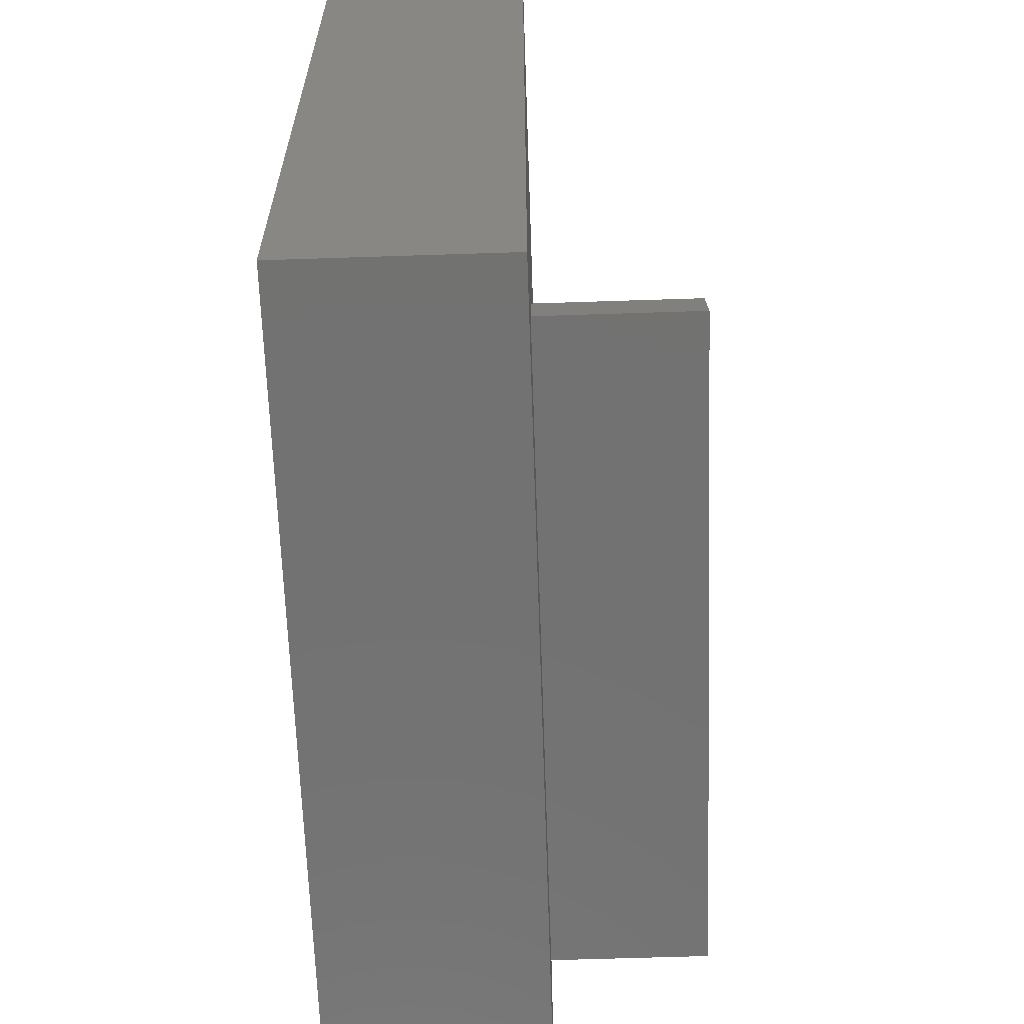
<metadata>
{"format":"stl","ext":"stl","renderer":"f3d","projection":"perspective","resolution":1024,"background":"white","views":[{"elev":-64.0,"azim":-88.1,"up":"+Z"}]}
</metadata>
<code>
# stl→obj: 424 verts, 856 faces
v 0.4143 0 0.2714
v 0.4143 0 0.7991
v 0.4143 0.127 0.7991
v 0.4143 0.127 0.2714
v 0.5071 0 0.4443
v 0.4993 0 0.4055
v 0.5285 0 0.4483
v 0.5297 0 0.4443
v 0.5283 0 0.4526
v 0.5291 0 0.4567
v 0.5308 0 0.4606
v 0.5334 0 0.464
v 0.7261 0 0.2714
v 0.6855 0 0.4443
v 0.5637 0 0.4555
v 0.5642 0 0.4513
v 0.5622 0 0.4595
v 0.5636 0 0.4465
v 0.5628 0 0.4443
v 0.564 0 0.4489
v 0.5706 0 0.6294
v 0.5406 0 0.4684
v 0.5447 0 0.4692
v 0.5367 0 0.4666
v 0.5676 0 0.6327
v 0.5744 0 0.627
v 0.5654 0 0.6366
v 0.6158 0 0.587
v 0.5489 0 0.4691
v 0.553 0 0.468
v 0.6278 0 0.576
v 0.5567 0 0.4659
v 0.5643 0 0.641
v 0.6061 0 0.6001
v 0.5787 0 0.6256
v 0.6418 0 0.5675
v 0.5599 0 0.463
v 0.5643 0 0.6455
v 0.5991 0 0.6149
v 0.5831 0 0.6252
v 0.5875 0 0.626
v 0.5654 0 0.6498
v 0.6571 0 0.5619
v 0.5916 0 0.6279
v 0.5676 0 0.6537
v 0.5951 0 0.6307
v 0.5706 0 0.657
v 0.6732 0 0.5594
v 0.5744 0 0.6594
v 0.6895 0 0.56
v 0.5994 0 0.6724
v 0.5916 0 0.6585
v 0.5951 0 0.6557
v 0.5875 0 0.6604
v 0.5831 0 0.6612
v 0.5787 0 0.6609
v 0.6071 0 0.6879
v 0.942 0 0.3554
v 0.93 0 0.2714
v 0.6177 0 0.7015
v 0.9183 0 0.4055
v 0.6309 0 0.7126
v 0.6461 0 0.7208
v 0.6626 0 0.7257
v 0.942 0 0.6072
v 0.9183 0 0.6072
v 0.882 0 0.6693
v 0.7509 0 0.6851
v 0.7579 0 0.6693
v 0.882 0 0.7991
v 0.7408 0 0.6991
v 0.7281 0 0.7107
v 0.7132 0 0.7195
v 0.6969 0 0.725
v 0.6798 0 0.7271
v 0.7261 0.127 0.2714
v 0.5071 0.127 0.4443
v 0.4993 0.127 0.4055
v 0.5285 0.127 0.4483
v 0.5297 0.127 0.4443
v 0.5283 0.127 0.4526
v 0.5291 0.127 0.4567
v 0.5308 0.127 0.4606
v 0.5334 0.127 0.464
v 0.6855 0.127 0.4443
v 0.5642 0.127 0.4513
v 0.5637 0.127 0.4555
v 0.5622 0.127 0.4595
v 0.5628 0.127 0.4443
v 0.5636 0.127 0.4465
v 0.564 0.127 0.4489
v 0.5706 0.127 0.6294
v 0.5447 0.127 0.4692
v 0.5406 0.127 0.4684
v 0.5367 0.127 0.4666
v 0.5676 0.127 0.6327
v 0.5744 0.127 0.627
v 0.5654 0.127 0.6366
v 0.6158 0.127 0.587
v 0.553 0.127 0.468
v 0.5489 0.127 0.4691
v 0.6278 0.127 0.576
v 0.5567 0.127 0.4659
v 0.5643 0.127 0.641
v 0.6061 0.127 0.6001
v 0.5787 0.127 0.6256
v 0.6418 0.127 0.5675
v 0.5599 0.127 0.463
v 0.5643 0.127 0.6455
v 0.5991 0.127 0.6149
v 0.5831 0.127 0.6252
v 0.5875 0.127 0.626
v 0.5654 0.127 0.6498
v 0.6571 0.127 0.5619
v 0.5916 0.127 0.6279
v 0.5676 0.127 0.6537
v 0.5951 0.127 0.6307
v 0.5706 0.127 0.657
v 0.6732 0.127 0.5594
v 0.5744 0.127 0.6594
v 0.6895 0.127 0.56
v 0.5994 0.127 0.6724
v 0.5951 0.127 0.6557
v 0.5916 0.127 0.6585
v 0.5875 0.127 0.6604
v 0.5831 0.127 0.6612
v 0.5787 0.127 0.6609
v 0.6071 0.127 0.6879
v 0.942 0.127 0.3554
v 0.93 0.127 0.2714
v 0.6177 0.127 0.7015
v 0.9183 0.127 0.4055
v 0.6309 0.127 0.7126
v 0.6461 0.127 0.7208
v 0.6626 0.127 0.7257
v 0.942 0.127 0.6072
v 0.9183 0.127 0.6072
v 0.882 0.127 0.6693
v 0.7579 0.127 0.6693
v 0.7509 0.127 0.6851
v 0.882 0.127 0.7991
v 0.7408 0.127 0.6991
v 0.7281 0.127 0.7107
v 0.7132 0.127 0.7195
v 0.6969 0.127 0.725
v 0.6798 0.127 0.7271
v 0.9183 -0.01587 0.6693
v 0.9183 0.127 0.6693
v 0.6933 0.127 0.6693
v 0.6933 -0.01587 0.6693
v 0.6855 -0.01587 0.4443
v 0.5071 -0.01587 0.4443
v 0.4993 -0.01587 0.4055
v 0.9183 -0.01587 0.4055
v 0.5346 0.127 0.4376
v 0.5317 0.127 0.4406
v 0.5381 0.127 0.4353
v 0.542 0.127 0.4338
v 0.5462 0.127 0.4333
v 0.5504 0.127 0.4338
v 0.5543 0.127 0.4353
v 0.5578 0.127 0.4376
v 0.5607 0.127 0.4406
v 0.7878 0.127 0.4485
v 0.7846 0.127 0.4514
v 0.7821 0.127 0.455
v 0.7917 0.127 0.4465
v 0.7806 0.127 0.459
v 0.7959 0.127 0.4455
v 0.7801 0.127 0.4633
v 0.7806 0.127 0.4676
v 0.7821 0.127 0.4717
v 0.7062 0.127 0.5641
v 0.7846 0.127 0.4752
v 0.7217 0.127 0.5715
v 0.7917 0.127 0.4801
v 0.7878 0.127 0.4781
v 0.7354 0.127 0.5818
v 0.7959 0.127 0.4812
v 0.8002 0.127 0.4455
v 0.8044 0.127 0.4465
v 0.8083 0.127 0.4485
v 0.8115 0.127 0.4514
v 0.814 0.127 0.455
v 0.8155 0.127 0.459
v 0.816 0.127 0.4633
v 0.8485 0.127 0.5185
v 0.8083 0.127 0.4781
v 0.8461 0.127 0.5206
v 0.8115 0.127 0.4752
v 0.8442 0.127 0.5233
v 0.8044 0.127 0.4801
v 0.8514 0.127 0.5169
v 0.814 0.127 0.4717
v 0.8431 0.127 0.5264
v 0.8002 0.127 0.4812
v 0.8546 0.127 0.5161
v 0.8155 0.127 0.4676
v 0.8427 0.127 0.5296
v 0.8579 0.127 0.5161
v 0.8431 0.127 0.5329
v 0.7467 0.127 0.5948
v 0.8611 0.127 0.5169
v 0.8442 0.127 0.5359
v 0.864 0.127 0.5185
v 0.8461 0.127 0.5386
v 0.7551 0.127 0.6098
v 0.8664 0.127 0.5206
v 0.8683 0.127 0.5233
v 0.8694 0.127 0.5264
v 0.8206 0.127 0.6313
v 0.7603 0.127 0.6261
v 0.8238 0.127 0.6284
v 0.8181 0.127 0.6348
v 0.8277 0.127 0.6264
v 0.8485 0.127 0.5408
v 0.8166 0.127 0.6389
v 0.7621 0.127 0.6432
v 0.8319 0.127 0.6254
v 0.8514 0.127 0.5423
v 0.816 0.127 0.6432
v 0.8362 0.127 0.6254
v 0.8546 0.127 0.5431
v 0.8166 0.127 0.6475
v 0.7616 0.127 0.652
v 0.8181 0.127 0.6516
v 0.7602 0.127 0.6608
v 0.8206 0.127 0.6551
v 0.8238 0.127 0.658
v 0.8277 0.127 0.66
v 0.882 0.127 0.6072
v 0.8404 0.127 0.6264
v 0.8443 0.127 0.6284
v 0.8475 0.127 0.6313
v 0.8664 0.127 0.5386
v 0.864 0.127 0.5408
v 0.8611 0.127 0.5423
v 0.8579 0.127 0.5431
v 0.8319 0.127 0.6611
v 0.8778 0.127 0.6316
v 0.8797 0.127 0.6295
v 0.85 0.127 0.6348
v 0.882 0.127 0.6279
v 0.8764 0.127 0.6341
v 0.8515 0.127 0.6389
v 0.8757 0.127 0.6369
v 0.8757 0.127 0.6397
v 0.852 0.127 0.6432
v 0.8764 0.127 0.6424
v 0.8515 0.127 0.6475
v 0.8778 0.127 0.6449
v 0.85 0.127 0.6516
v 0.8698 0.127 0.5296
v 0.8694 0.127 0.5329
v 0.8683 0.127 0.5359
v 0.8797 0.127 0.6471
v 0.8475 0.127 0.6551
v 0.8443 0.127 0.658
v 0.8404 0.127 0.66
v 0.8362 0.127 0.6611
v 0.882 0.127 0.6486
v 0.9183 -0.09524 0.6693
v 0.6933 -0.09524 0.6693
v 0.8845 0.127 0.627
v 0.8871 0.127 0.6266
v 0.8897 0.127 0.6269
v 0.8922 0.127 0.6277
v 0.8945 0.127 0.6291
v 0.8963 0.127 0.6309
v 0.8978 0.127 0.6332
v 0.8986 0.127 0.6357
v 0.8989 0.127 0.6383
v 0.8922 0.127 0.6488
v 0.8897 0.127 0.6497
v 0.8871 0.127 0.6499
v 0.8845 0.127 0.6496
v 0.8986 0.127 0.6409
v 0.8978 0.127 0.6434
v 0.8963 0.127 0.6456
v 0.8945 0.127 0.6474
v 0.6855 -0.09524 0.4443
v 0.5071 -0.09524 0.4443
v 0.4993 -0.09524 0.4055
v 0.9183 -0.09524 0.4055
v 0.8485 -0.09524 0.5185
v 0.8461 -0.09524 0.5206
v 0.8442 -0.09524 0.5233
v 0.8514 -0.09524 0.5169
v 0.8431 -0.09524 0.5264
v 0.8546 -0.09524 0.5161
v 0.8427 -0.09524 0.5296
v 0.8579 -0.09524 0.5161
v 0.8431 -0.09524 0.5329
v 0.8611 -0.09524 0.5169
v 0.8442 -0.09524 0.5359
v 0.864 -0.09524 0.5185
v 0.8461 -0.09524 0.5386
v 0.8664 -0.09524 0.5206
v 0.8683 -0.09524 0.5233
v 0.8694 -0.09524 0.5264
v 0.8698 -0.09524 0.5296
v 0.8786 -0.09524 0.6306
v 0.8514 -0.09524 0.5423
v 0.8546 -0.09524 0.5431
v 0.8807 -0.09524 0.6287
v 0.8579 -0.09524 0.5431
v 0.877 -0.09524 0.6329
v 0.8485 -0.09524 0.5408
v 0.8832 -0.09524 0.6274
v 0.8611 -0.09524 0.5423
v 0.876 -0.09524 0.6355
v 0.8859 -0.09524 0.6267
v 0.864 -0.09524 0.5408
v 0.8757 -0.09524 0.6383
v 0.8887 -0.09524 0.6267
v 0.8664 -0.09524 0.5386
v 0.876 -0.09524 0.6411
v 0.8914 -0.09524 0.6274
v 0.8683 -0.09524 0.5359
v 0.877 -0.09524 0.6437
v 0.8939 -0.09524 0.6287
v 0.8694 -0.09524 0.5329
v 0.8786 -0.09524 0.646
v 0.896 -0.09524 0.6306
v 0.8807 -0.09524 0.6479
v 0.8976 -0.09524 0.6329
v 0.8832 -0.09524 0.6492
v 0.8986 -0.09524 0.6411
v 0.8989 -0.09524 0.6383
v 0.8976 -0.09524 0.6437
v 0.896 -0.09524 0.646
v 0.8939 -0.09524 0.6479
v 0.8914 -0.09524 0.6492
v 0.8887 -0.09524 0.6498
v 0.8859 -0.09524 0.6498
v 0.8986 -0.09524 0.6355
v 0.8989 -0.01587 0.6383
v 0.8986 -0.01587 0.6411
v 0.8976 -0.01587 0.6437
v 0.896 -0.01587 0.646
v 0.8939 -0.01587 0.6479
v 0.8914 -0.01587 0.6492
v 0.8887 -0.01587 0.6498
v 0.8859 -0.01587 0.6498
v 0.8832 -0.01587 0.6492
v 0.882 0 0.6486
v 0.8807 -0.01587 0.6479
v 0.8797 0 0.6471
v 0.8786 -0.01587 0.646
v 0.8778 0 0.6449
v 0.877 -0.01587 0.6437
v 0.8764 0 0.6424
v 0.876 -0.01587 0.6411
v 0.8757 0 0.6397
v 0.8757 -0.01587 0.6383
v 0.8757 0 0.6369
v 0.876 -0.01587 0.6355
v 0.8764 0 0.6341
v 0.877 -0.01587 0.6329
v 0.8778 0 0.6316
v 0.8786 -0.01587 0.6306
v 0.8797 0 0.6295
v 0.8807 -0.01587 0.6287
v 0.882 0 0.6279
v 0.8832 -0.01587 0.6274
v 0.8859 -0.01587 0.6267
v 0.8887 -0.01587 0.6267
v 0.8914 -0.01587 0.6274
v 0.8939 -0.01587 0.6287
v 0.896 -0.01587 0.6306
v 0.8976 -0.01587 0.6329
v 0.8986 -0.01587 0.6355
v 0.8694 -0.01587 0.5329
v 0.8698 -0.01587 0.5296
v 0.8683 -0.01587 0.5359
v 0.8664 -0.01587 0.5386
v 0.864 -0.01587 0.5408
v 0.8611 -0.01587 0.5423
v 0.8579 -0.01587 0.5431
v 0.8546 -0.01587 0.5431
v 0.8514 -0.01587 0.5423
v 0.8485 -0.01587 0.5408
v 0.8461 -0.01587 0.5386
v 0.8442 -0.01587 0.5359
v 0.8431 -0.01587 0.5329
v 0.8427 -0.01587 0.5296
v 0.8431 -0.01587 0.5264
v 0.8442 -0.01587 0.5233
v 0.8461 -0.01587 0.5206
v 0.8485 -0.01587 0.5185
v 0.8514 -0.01587 0.5169
v 0.8546 -0.01587 0.5161
v 0.8579 -0.01587 0.5161
v 0.8611 -0.01587 0.5169
v 0.864 -0.01587 0.5185
v 0.8664 -0.01587 0.5206
v 0.8683 -0.01587 0.5233
v 0.8694 -0.01587 0.5264
v 0.8698 0 0.5296
v 0.8694 0 0.5329
v 0.8683 0 0.5359
v 0.8664 0 0.5386
v 0.864 0 0.5408
v 0.8611 0 0.5423
v 0.8579 0 0.5431
v 0.8546 0 0.5431
v 0.8514 0 0.5423
v 0.8485 0 0.5408
v 0.8461 0 0.5386
v 0.8442 0 0.5359
v 0.8431 0 0.5329
v 0.8427 0 0.5296
v 0.8431 0 0.5264
v 0.8442 0 0.5233
v 0.8461 0 0.5206
v 0.8485 0 0.5185
v 0.8514 0 0.5169
v 0.8546 0 0.5161
v 0.8579 0 0.5161
v 0.8611 0 0.5169
v 0.864 0 0.5185
v 0.8664 0 0.5206
v 0.8683 0 0.5233
v 0.8694 0 0.5264
f 1 2 3
f 1 3 4
f 5 1 6
f 7 5 8
f 9 5 7
f 10 5 9
f 11 5 10
f 12 5 11
f 13 6 1
f 14 15 16
f 14 17 15
f 14 18 19
f 14 20 18
f 14 16 20
f 21 22 23
f 21 24 22
f 25 12 24
f 25 24 21
f 26 21 23
f 27 12 25
f 27 5 12
f 28 29 30
f 28 23 29
f 31 30 32
f 31 28 30
f 33 5 27
f 34 26 23
f 34 23 28
f 34 35 26
f 36 37 17
f 36 32 37
f 36 31 32
f 2 33 38
f 2 5 33
f 2 1 5
f 39 35 34
f 39 40 35
f 39 41 40
f 42 2 38
f 43 36 17
f 43 17 14
f 44 41 39
f 45 2 42
f 46 44 39
f 47 2 45
f 48 43 14
f 49 2 47
f 50 48 14
f 51 52 53
f 51 54 52
f 51 55 54
f 51 56 55
f 57 49 56
f 57 2 49
f 57 56 51
f 58 13 59
f 60 2 57
f 61 13 58
f 62 2 60
f 63 2 62
f 64 2 63
f 65 66 61
f 65 61 58
f 67 68 69
f 70 68 67
f 70 71 68
f 70 72 71
f 70 73 72
f 70 74 73
f 70 75 74
f 70 2 75
f 75 2 64
f 61 6 13
f 13 1 4
f 13 4 76
f 77 78 4
f 79 80 77
f 81 79 77
f 82 81 77
f 83 82 77
f 84 83 77
f 76 4 78
f 85 86 87
f 85 87 88
f 85 89 90
f 85 90 91
f 85 91 86
f 92 93 94
f 92 94 95
f 96 95 84
f 96 92 95
f 97 93 92
f 98 96 84
f 98 84 77
f 99 100 101
f 99 101 93
f 102 103 100
f 102 100 99
f 104 98 77
f 105 93 97
f 105 99 93
f 105 97 106
f 107 103 102
f 107 88 108
f 107 108 103
f 3 104 77
f 3 109 104
f 3 77 4
f 110 105 106
f 110 106 111
f 110 111 112
f 113 109 3
f 114 85 88
f 114 88 107
f 115 110 112
f 116 113 3
f 117 110 115
f 118 116 3
f 119 85 114
f 120 118 3
f 121 85 119
f 122 123 124
f 122 124 125
f 122 125 126
f 122 126 127
f 128 127 120
f 128 120 3
f 128 122 127
f 129 130 76
f 131 128 3
f 132 129 76
f 133 131 3
f 134 133 3
f 135 134 3
f 136 132 137
f 136 129 132
f 138 139 140
f 141 138 140
f 141 140 142
f 141 142 143
f 141 143 144
f 141 144 145
f 141 145 146
f 141 146 3
f 146 135 3
f 132 76 78
f 2 70 141
f 2 141 3
f 70 67 138
f 70 138 141
f 67 147 148
f 67 148 138
f 69 139 149
f 150 69 149
f 150 147 67
f 150 67 69
f 69 140 139
f 68 142 140
f 68 140 69
f 71 143 142
f 71 142 68
f 72 144 143
f 72 143 71
f 73 145 144
f 73 144 72
f 74 146 145
f 74 145 73
f 75 135 146
f 75 146 74
f 64 134 135
f 64 135 75
f 63 133 134
f 63 134 64
f 62 131 133
f 62 133 63
f 60 128 131
f 60 131 62
f 57 122 128
f 57 128 60
f 51 123 122
f 51 122 57
f 53 123 51
f 52 123 53
f 52 124 123
f 54 125 124
f 54 124 52
f 55 126 125
f 55 125 54
f 56 127 126
f 56 126 55
f 49 120 127
f 49 127 56
f 47 118 120
f 47 120 49
f 45 116 118
f 45 118 47
f 42 113 116
f 42 116 45
f 38 109 113
f 38 113 42
f 33 104 109
f 33 109 38
f 27 98 104
f 27 104 33
f 25 96 98
f 25 98 27
f 21 92 96
f 21 96 25
f 26 92 21
f 26 97 92
f 35 97 26
f 35 106 97
f 40 106 35
f 40 111 106
f 41 111 40
f 41 112 111
f 44 112 41
f 44 115 112
f 46 115 44
f 46 117 115
f 39 117 46
f 39 110 117
f 34 105 110
f 34 110 39
f 28 99 105
f 28 105 34
f 31 102 99
f 31 99 28
f 36 107 102
f 36 102 31
f 43 114 107
f 43 107 36
f 48 119 114
f 48 114 43
f 50 121 119
f 50 119 48
f 50 150 149
f 50 149 121
f 151 50 14
f 151 150 50
f 19 151 14
f 8 19 89
f 8 89 80
f 152 8 5
f 152 19 8
f 152 151 19
f 18 89 19
f 18 90 89
f 20 91 90
f 20 90 18
f 16 86 91
f 16 91 20
f 15 86 16
f 15 87 86
f 17 88 87
f 17 87 15
f 37 108 88
f 37 88 17
f 32 103 108
f 32 108 37
f 30 100 103
f 30 103 32
f 29 101 100
f 29 100 30
f 23 93 101
f 23 101 29
f 22 94 93
f 22 93 23
f 24 95 94
f 24 94 22
f 12 84 95
f 12 95 24
f 11 83 84
f 11 84 12
f 10 82 83
f 10 83 11
f 9 81 82
f 9 82 10
f 7 79 81
f 7 81 9
f 8 80 79
f 8 79 7
f 153 152 5
f 153 5 6
f 154 153 6
f 154 6 61
f 66 154 61
f 66 137 148
f 147 66 148
f 147 154 66
f 66 65 136
f 66 136 137
f 65 58 129
f 65 129 136
f 58 59 130
f 58 130 129
f 59 13 76
f 59 76 130
f 155 78 77
f 156 155 77
f 157 78 155
f 80 156 77
f 158 78 157
f 159 78 158
f 160 78 159
f 161 78 160
f 85 78 161
f 85 161 162
f 85 162 163
f 85 163 89
f 164 85 165
f 166 165 85
f 167 85 164
f 168 166 85
f 169 85 167
f 170 168 85
f 171 170 85
f 172 171 85
f 173 85 121
f 173 172 85
f 173 174 172
f 175 176 177
f 175 177 174
f 175 174 173
f 178 176 175
f 178 179 176
f 132 78 85
f 132 85 169
f 132 169 180
f 132 180 181
f 132 181 182
f 132 182 183
f 132 183 184
f 132 184 185
f 132 185 186
f 187 188 189
f 187 190 188
f 191 189 188
f 191 188 192
f 193 190 187
f 193 194 190
f 195 191 192
f 195 192 196
f 197 194 193
f 197 198 194
f 199 195 196
f 199 196 179
f 200 186 198
f 200 198 197
f 201 179 178
f 201 199 179
f 201 178 202
f 203 186 200
f 203 132 186
f 204 201 202
f 205 132 203
f 206 204 202
f 206 202 207
f 208 132 205
f 209 132 208
f 210 132 209
f 211 207 212
f 213 207 211
f 214 211 212
f 215 216 206
f 215 206 207
f 215 207 213
f 217 212 218
f 217 214 212
f 219 216 215
f 219 220 216
f 221 217 218
f 222 220 219
f 222 223 220
f 224 221 218
f 224 218 225
f 226 225 227
f 226 224 225
f 228 227 139
f 228 226 227
f 229 228 139
f 230 229 139
f 231 222 232
f 231 232 233
f 231 233 234
f 231 223 222
f 231 235 236
f 231 236 237
f 231 237 238
f 231 238 223
f 239 230 139
f 240 231 234
f 240 241 231
f 240 234 242
f 243 231 241
f 244 240 242
f 244 242 245
f 246 244 245
f 247 245 248
f 247 246 245
f 249 248 250
f 249 247 248
f 251 250 252
f 251 249 250
f 137 210 253
f 137 132 210
f 137 235 231
f 137 253 254
f 137 254 255
f 137 255 235
f 256 251 252
f 138 252 257
f 138 257 258
f 138 258 259
f 138 259 260
f 138 260 239
f 138 256 252
f 138 261 256
f 138 239 139
f 150 262 147
f 150 263 262
f 149 173 121
f 149 175 173
f 149 178 175
f 149 202 178
f 207 202 149
f 212 207 149
f 218 212 149
f 225 218 149
f 227 225 149
f 139 227 149
f 264 231 243
f 265 231 264
f 266 231 265
f 267 231 266
f 137 267 268
f 137 231 267
f 269 137 268
f 270 137 269
f 271 137 270
f 272 137 271
f 138 273 274
f 138 274 275
f 138 275 276
f 138 276 261
f 148 272 277
f 148 277 278
f 148 278 279
f 148 279 280
f 148 280 273
f 148 273 138
f 148 137 272
f 151 263 150
f 151 281 263
f 152 281 151
f 152 282 281
f 80 155 156
f 89 157 155
f 89 158 157
f 89 159 158
f 89 160 159
f 89 161 160
f 89 162 161
f 89 163 162
f 89 155 80
f 153 282 152
f 153 283 282
f 154 283 153
f 154 284 283
f 147 284 154
f 147 262 284
f 261 251 256
f 261 249 251
f 261 247 249
f 261 246 247
f 261 244 246
f 261 240 244
f 261 241 240
f 261 243 241
f 190 198 186
f 190 194 198
f 190 192 188
f 190 196 192
f 190 179 196
f 190 176 179
f 190 177 176
f 190 174 177
f 190 172 174
f 190 171 172
f 190 170 171
f 190 168 170
f 190 166 168
f 190 165 166
f 190 164 165
f 190 167 164
f 190 169 167
f 190 180 169
f 190 181 180
f 190 182 181
f 190 183 182
f 190 184 183
f 190 185 184
f 190 186 185
f 235 254 253
f 235 255 254
f 235 237 236
f 235 238 237
f 235 223 238
f 235 220 223
f 235 216 220
f 235 206 216
f 235 204 206
f 235 201 204
f 235 199 201
f 235 195 199
f 235 191 195
f 235 189 191
f 235 187 189
f 235 193 187
f 235 197 193
f 235 200 197
f 235 203 200
f 235 205 203
f 235 208 205
f 235 209 208
f 235 210 209
f 235 253 210
f 257 250 248
f 257 252 250
f 257 259 258
f 257 260 259
f 257 239 260
f 257 230 239
f 257 229 230
f 257 228 229
f 257 226 228
f 257 224 226
f 257 221 224
f 257 217 221
f 257 214 217
f 257 211 214
f 257 213 211
f 257 215 213
f 257 219 215
f 257 222 219
f 257 232 222
f 257 233 232
f 257 234 233
f 257 242 234
f 257 245 242
f 257 248 245
f 281 282 283
f 284 281 283
f 285 286 281
f 287 281 286
f 288 281 284
f 288 285 281
f 289 281 287
f 290 288 284
f 291 281 289
f 292 290 284
f 293 263 281
f 293 281 291
f 294 292 284
f 295 263 293
f 296 294 284
f 297 263 295
f 298 296 284
f 299 298 284
f 300 299 284
f 301 300 284
f 302 303 304
f 305 304 306
f 305 302 304
f 307 303 302
f 307 308 303
f 309 305 306
f 309 306 310
f 311 297 308
f 311 308 307
f 311 263 297
f 312 310 313
f 312 309 310
f 314 263 311
f 315 313 316
f 315 312 313
f 317 263 314
f 318 316 319
f 318 315 316
f 320 263 317
f 321 318 319
f 321 319 322
f 323 263 320
f 324 322 301
f 324 321 322
f 325 263 323
f 326 301 284
f 326 324 301
f 327 263 325
f 262 263 327
f 262 328 329
f 262 330 328
f 262 331 330
f 262 332 331
f 262 333 332
f 262 334 333
f 262 335 334
f 262 327 335
f 262 326 284
f 262 336 326
f 262 329 336
f 337 277 272
f 338 278 277
f 338 277 337
f 339 279 278
f 339 278 338
f 340 280 279
f 340 279 339
f 341 273 280
f 341 280 340
f 342 274 273
f 342 273 341
f 343 275 274
f 343 274 342
f 344 276 275
f 344 275 343
f 345 276 344
f 346 261 276
f 346 276 345
f 347 346 345
f 348 346 347
f 349 348 347
f 350 348 349
f 351 350 349
f 352 350 351
f 353 352 351
f 354 352 353
f 355 354 353
f 356 354 355
f 357 356 355
f 358 356 357
f 359 358 357
f 360 358 359
f 361 360 359
f 362 360 361
f 363 362 361
f 364 362 363
f 364 264 243
f 365 264 364
f 365 364 363
f 366 264 365
f 366 265 264
f 367 265 366
f 367 266 265
f 368 267 266
f 368 266 367
f 369 267 368
f 369 268 267
f 370 269 268
f 370 268 369
f 371 270 269
f 371 269 370
f 372 271 270
f 372 270 371
f 337 272 271
f 337 271 372
f 346 364 243
f 346 243 261
f 373 374 301
f 373 301 322
f 375 322 319
f 375 373 322
f 376 319 316
f 376 375 319
f 377 316 313
f 377 376 316
f 378 313 310
f 378 377 313
f 379 310 306
f 379 378 310
f 380 306 304
f 380 379 306
f 381 304 303
f 381 380 304
f 382 303 308
f 382 381 303
f 383 308 297
f 383 382 308
f 384 297 295
f 384 383 297
f 385 384 295
f 385 295 293
f 386 385 293
f 386 293 291
f 387 291 289
f 387 386 291
f 388 289 287
f 388 387 289
f 388 287 286
f 389 388 286
f 390 286 285
f 390 389 286
f 391 285 288
f 391 390 285
f 392 288 290
f 392 391 288
f 393 290 292
f 393 392 290
f 394 292 294
f 394 393 292
f 395 294 296
f 395 394 294
f 396 296 298
f 396 395 296
f 397 298 299
f 397 396 298
f 398 299 300
f 398 397 299
f 374 300 301
f 374 398 300
f 338 337 329
f 338 329 328
f 339 328 330
f 339 338 328
f 340 330 331
f 340 339 330
f 341 331 332
f 341 340 331
f 342 332 333
f 342 341 332
f 343 333 334
f 343 342 333
f 344 334 335
f 344 343 334
f 345 335 327
f 345 344 335
f 347 327 325
f 347 345 327
f 349 325 323
f 349 347 325
f 351 323 320
f 351 349 323
f 353 351 320
f 353 320 317
f 355 353 317
f 355 317 314
f 357 314 311
f 357 355 314
f 359 311 307
f 359 357 311
f 359 307 302
f 361 359 302
f 363 302 305
f 363 361 302
f 365 305 309
f 365 363 305
f 366 309 312
f 366 365 309
f 367 312 315
f 367 366 312
f 368 315 318
f 368 367 315
f 369 318 321
f 369 368 318
f 370 321 324
f 370 369 321
f 371 324 326
f 371 370 324
f 372 326 336
f 372 371 326
f 337 336 329
f 337 372 336
f 364 360 362
f 358 360 364
f 356 358 364
f 346 348 350
f 346 350 352
f 346 352 354
f 346 354 356
f 346 356 364
f 373 399 374
f 373 400 399
f 375 401 400
f 375 400 373
f 376 402 401
f 376 401 375
f 377 403 402
f 377 402 376
f 378 404 403
f 378 403 377
f 379 405 404
f 379 404 378
f 380 406 405
f 380 405 379
f 381 407 406
f 381 406 380
f 382 408 407
f 382 407 381
f 383 409 408
f 383 408 382
f 384 410 409
f 384 409 383
f 385 410 384
f 385 411 410
f 386 411 385
f 386 412 411
f 387 412 386
f 387 413 412
f 388 413 387
f 388 414 413
f 389 414 388
f 389 415 414
f 390 415 389
f 390 416 415
f 391 416 390
f 391 417 416
f 392 417 391
f 392 418 417
f 393 418 392
f 393 419 418
f 394 419 393
f 394 420 419
f 395 420 394
f 395 421 420
f 396 421 395
f 396 422 421
f 397 423 422
f 397 422 396
f 398 424 423
f 398 423 397
f 374 399 424
f 374 424 398
f 402 399 400
f 402 400 401
f 402 403 404
f 402 404 405
f 402 405 406
f 402 406 407
f 402 407 408
f 402 408 409
f 402 409 410
f 402 410 411
f 402 411 412
f 402 412 413
f 402 413 414
f 402 414 415
f 402 415 416
f 402 416 417
f 402 417 418
f 402 418 419
f 402 419 420
f 402 420 421
f 402 421 422
f 402 422 423
f 402 423 424
f 402 424 399

</code>
